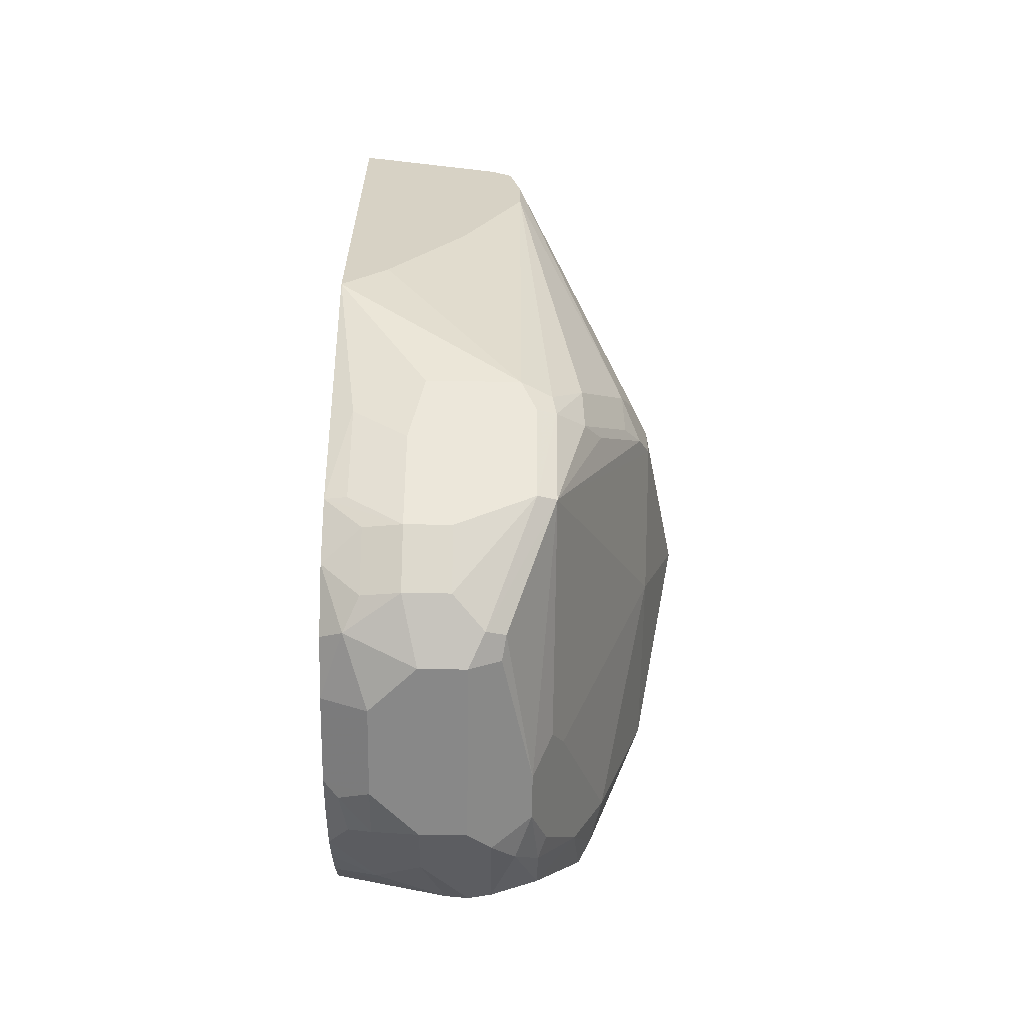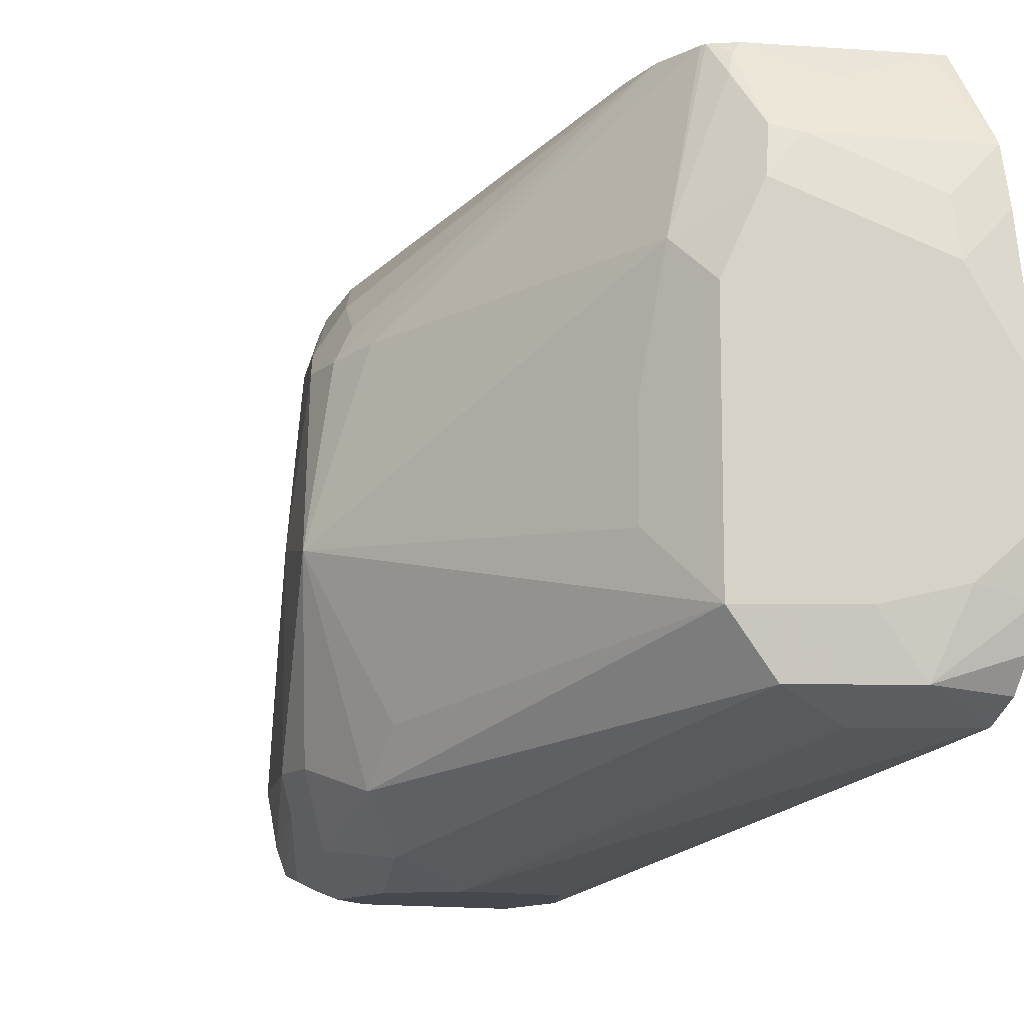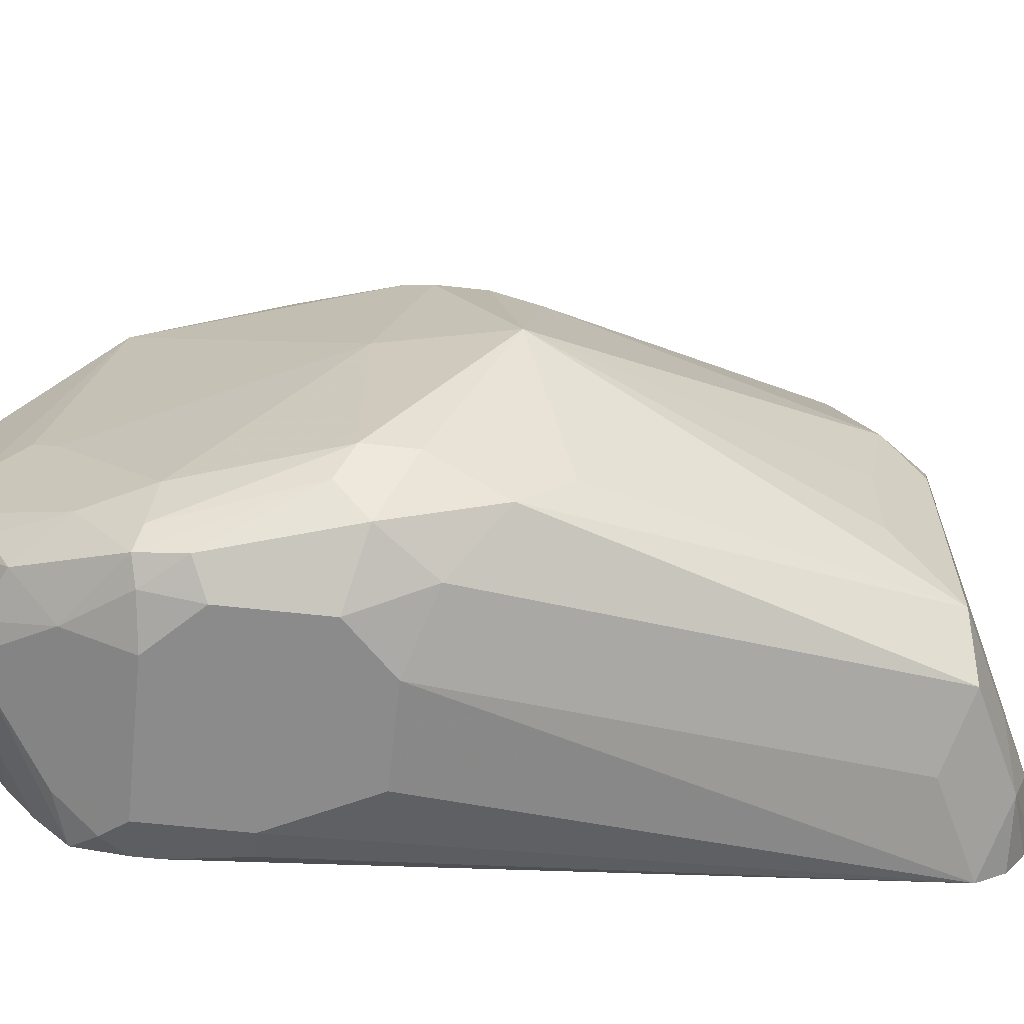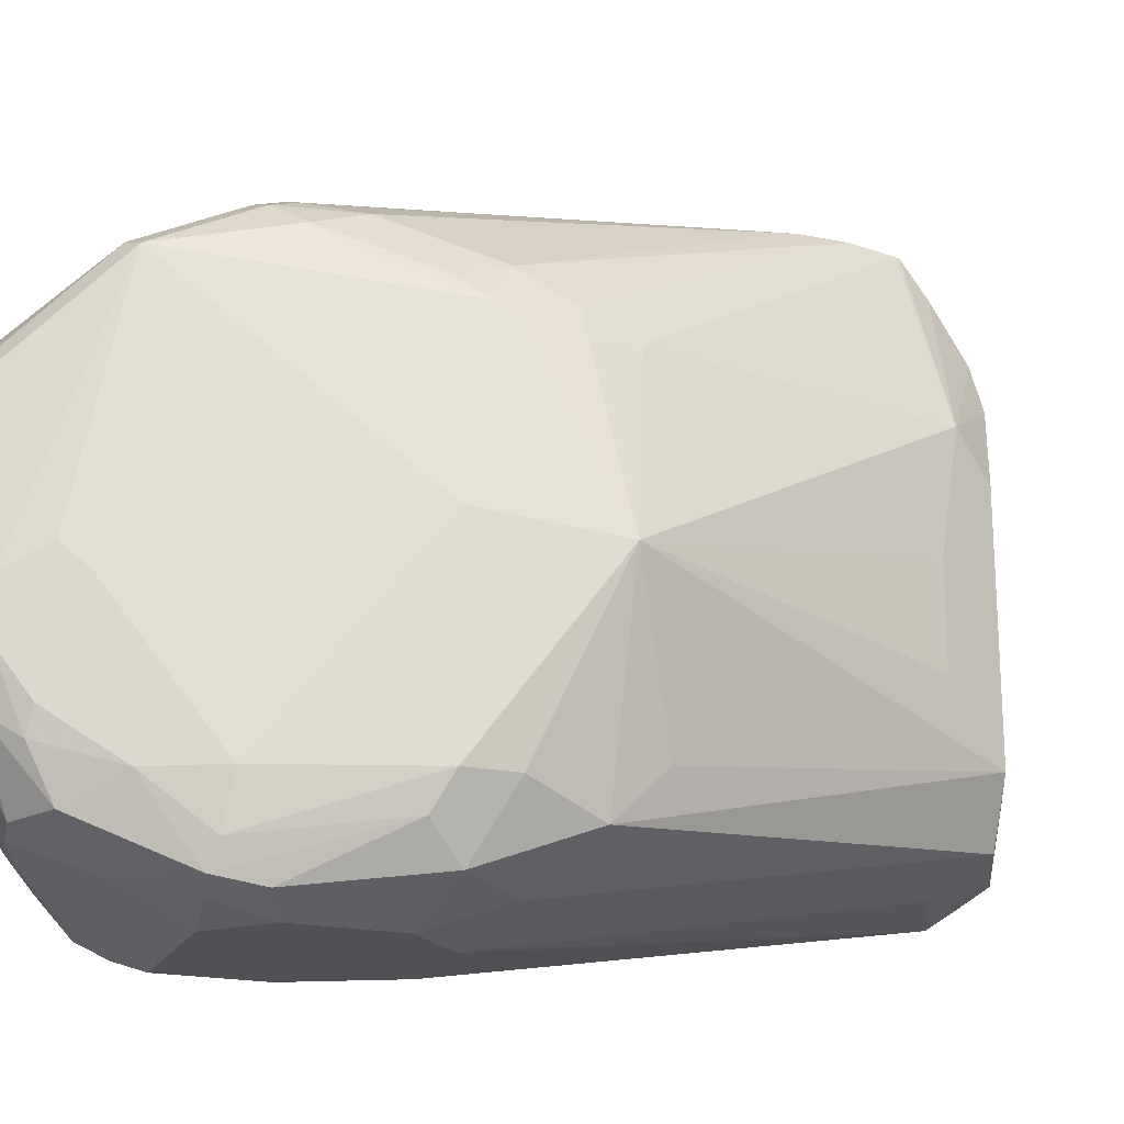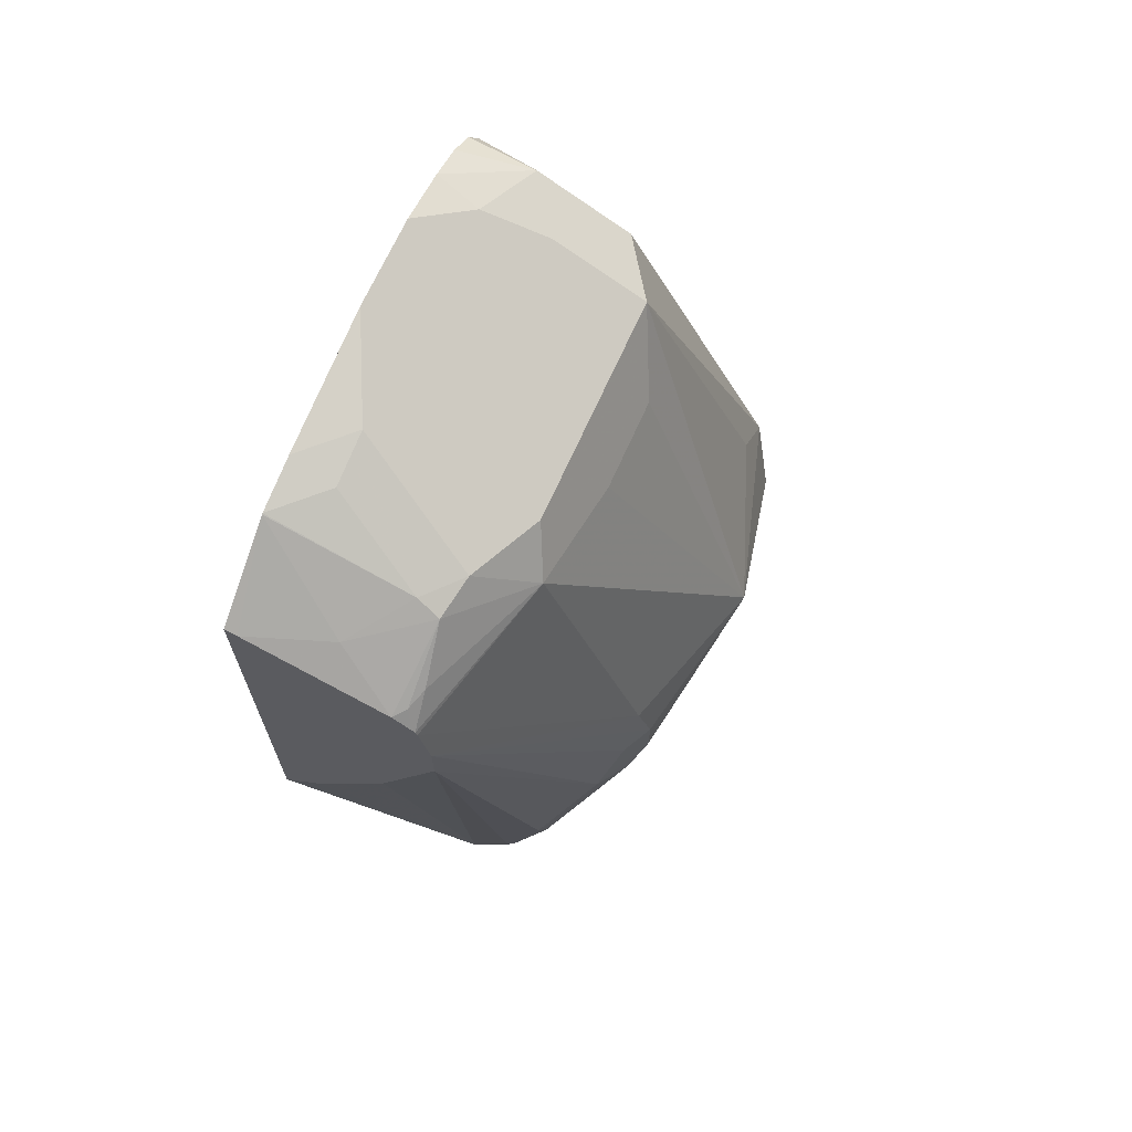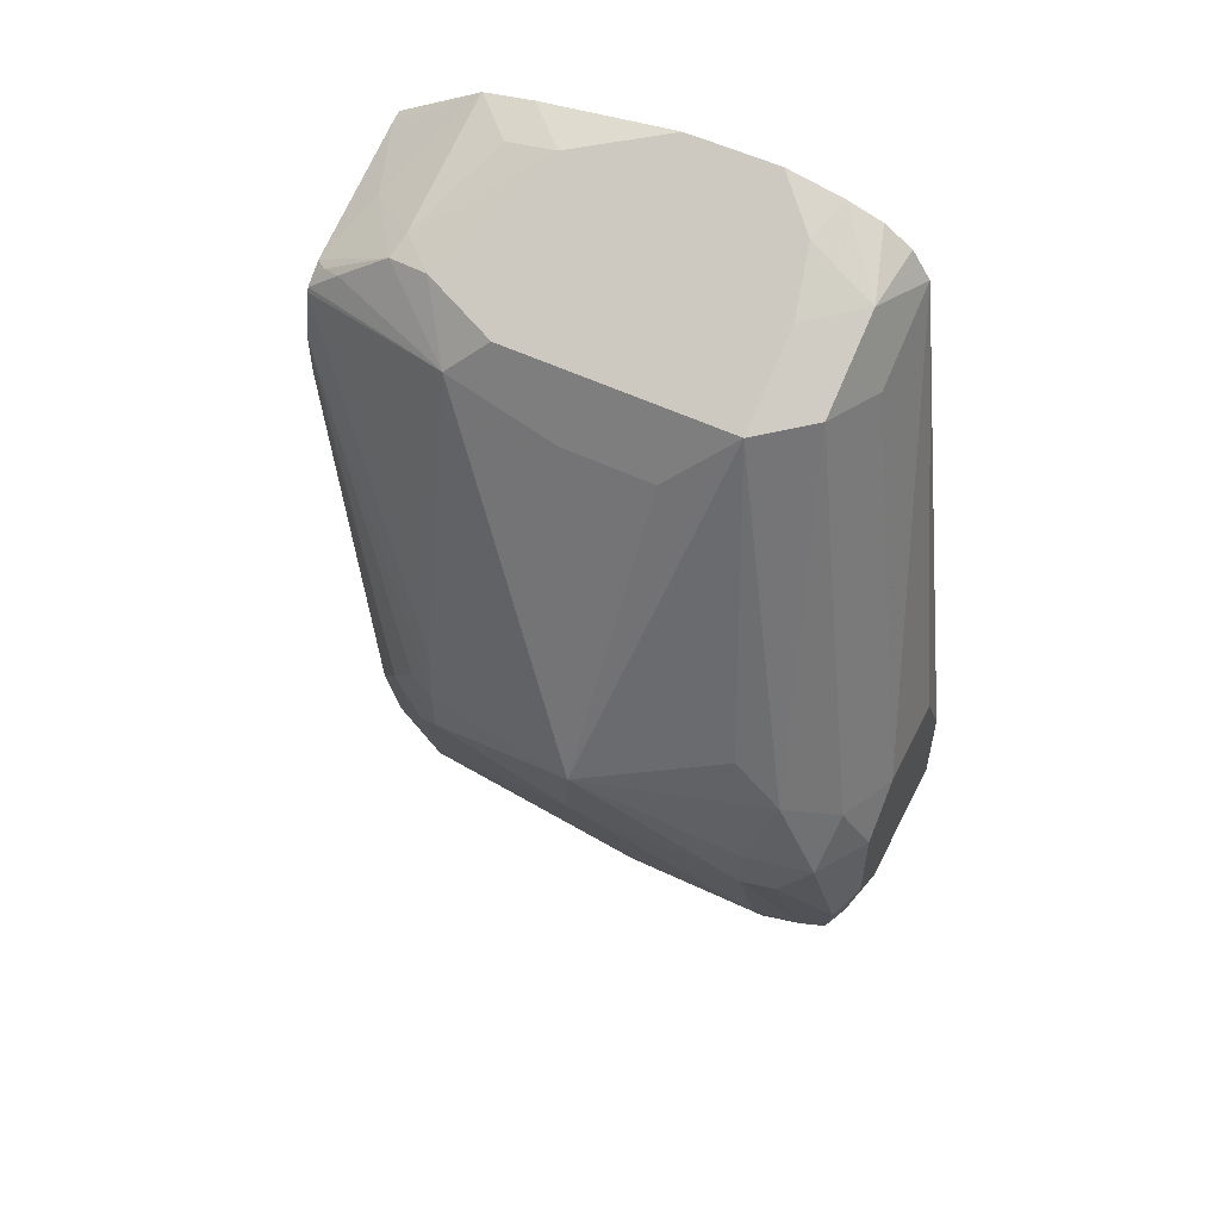
<metadata>
{"format":"obj","ext":"obj","renderer":"f3d","projection":"perspective","resolution":1024,"background":"white","views":[{"elev":-62.9,"azim":179.2,"up":"+Z"},{"elev":-11.8,"azim":-27.9,"up":"+Y"},{"elev":-63.9,"azim":-96.3,"up":"+Y"},{"elev":-20.0,"azim":-110.7,"up":"+Y"},{"elev":67.9,"azim":-156.1,"up":"+Z"},{"elev":54.9,"azim":-63.4,"up":"+Z"}]}
</metadata>
<code>
v -0.4338 -0.309 0.309
v -0.4947 -0.2763 0.1694
v -0.4725 -0.3298 0.1872
v -0.4725 -0.3476 0.1694
v -0.419 -0.3298 0.312
v -0.3833 -0.3298 0.3298
v -0.3922 -0.3387 0.3031
v -0.3569 -0.3387 0.3208
v -0.4279 -0.3744 0.1426
v -0.4546 -0.3655 0.1516
v -0.4427 -0.3714 0.1397
v -0.4457 -0.3744 0.1248
v -0.4457 -0.3744 0.08915
v -0.4576 -0.3685 0.08323
v -0.4695 -0.3625 0.1307
v -0.4814 -0.3387 0.1426
v -0.4754 -0.3506 0.1189
v -0.4814 -0.3387 0.1248
v -0.4814 -0.2674 0.1248
v -0.4635 -0.3387 0.07132
v -0.4457 -0.2853 0.03568
v -0.4398 -0.3209 0.02377
v -0.4517 -0.3387 0.04755
v -0.4368 -0.3298 0.02231
v -0.4338 -0.3031 0.0119
v -0.4338 -0.2853 0.0119
v -0.4412 -0.2763 0.02677
v -0.4412 -0.1872 0.04459
v -0.4814 -0.214 0.1426
v -0.4769 -0.205 0.1337
v -0.4695 -0.1902 0.1426
v -0.4754 -0.2021 0.1605
v -0.4814 -0.214 0.1605
v -0.4769 -0.2117 0.1783
v -0.4278 -0.1426 0.2674
v -0.4239 -0.1426 0.2852
v -0.4232 -0.1426 0.287
v -0.4412 -0.205 0.2941
v -0.4457 -0.2496 0.2852
v -0.4338 -0.2199 0.309
v -0.4457 -0.2853 0.2852
v -0.4219 -0.1902 0.315
v -0.419 -0.1738 0.312
v -0.4219 -0.1545 0.2971
v -0.419 -0.1471 0.2941
v -0.422 -0.1426 0.2881
v -0.4151 -0.1426 0.2928
v -0.3922 -0.1545 0.309
v -0.4101 -0.1761 0.3165
v -0.3569 -0.176 0.3341
v -0.3616 -0.1426 0.3107
v -0.3569 -0.1426 0.3119
v -0.3569 -0.1764 0.3343
v -0.3744 -0.1939 0.3343
v -0.3744 -0.2139 0.3387
v -0.3569 -0.25 0.3475
v -0.3569 -0.1965 0.3387
v -0.3569 -0.1426 0.1426
v -0.4041 -0.1426 0.202
v -0.4278 -0.1426 0.2496
v -0.4517 -0.1723 0.107
v -0.4398 -0.1664 0.08915
v -0.4412 -0.1694 0.08024
v -0.4279 -0.1605 0.08915
v -0.3744 -0.1426 0.1601
v -0.3922 -0.1605 0.08915
v -0.4219 -0.1723 0.06537
v -0.4338 -0.1664 0.07728
v -0.4338 -0.1842 0.04163
v -0.416 -0.2199 0.005952
v -0.4041 -0.208 0.0119
v -0.3863 -0.208 0.0119
v -0.4041 -0.1902 0.02973
v -0.3863 -0.1902 0.02973
v -0.3714 -0.211 0.01486
v -0.3655 -0.2229 0.008945
v -0.3569 -0.205 0.02677
v -0.3714 -0.1932 0.03269
v -0.3569 -0.1889 0.04629
v -0.3569 -0.2272 0.0132
v -0.3569 -0.25 0.008741
v -0.3744 -0.2496 -1e-08
v -0.3922 -0.2318 -1e-08
v -0.4101 -0.2318 -1e-08
v -0.4219 -0.2318 0.005952
v -0.4234 -0.2229 0.008945
v -0.4101 -0.3031 -1e-08
v -0.3744 -0.2853 -1e-08
v -0.3922 -0.3031 -1e-08
v -0.4101 -0.3506 0.02377
v -0.3922 -0.3269 0.0119
v -0.4012 -0.3521 0.02677
v -0.3744 -0.3447 0.02973
v -0.3655 -0.3075 0.008945
v -0.3744 -0.3053 0.00449
v -0.3625 -0.2912 0.005952
v -0.3569 -0.3011 0.0132
v -0.3569 -0.2856 0.008741
v -0.3569 -0.323 0.02211
v -0.3569 -0.3367 0.03119
v -0.3569 -0.3509 0.04173
v -0.3569 -0.3632 0.05337
v -0.3744 -0.3625 0.04755
v -0.4279 -0.3625 0.04755
v -0.3744 -0.3685 0.05945
v -0.3655 -0.3699 0.06241
v -0.3569 -0.3635 0.05388
v -0.3569 -0.3657 0.07132
v -0.3655 -0.1694 0.08024
v -0.3863 -0.1723 0.06537
v -0.3655 -0.1872 0.04459
v -0.3569 -0.2856 0.3475
v -0.3569 -0.3657 0.08078
v -0.3625 -0.3685 0.107
v -0.3744 -0.3744 0.107
v -0.3744 -0.3744 0.07132
v -0.3922 -0.3744 0.1426
v -0.4279 -0.3744 0.07132
v -0.4457 -0.3699 0.06911
v -0.4546 -0.3655 0.06687
v -0.4591 -0.3566 0.06911
v -0.4368 -0.3476 0.03122
v -0.4279 -0.3209 0.01116
v -0.419 -0.312 0.00449
v -0.419 -0.3476 0.02231
v -0.3569 -0.3208 0.3387
v -0.3569 -0.3315 0.3315
v -0.3569 -0.3074 0.343
v -0.3744 -0.3031 0.3387
v -0.3982 -0.309 0.3268
v -0.4524 -0.1783 0.08915
v -0.4702 -0.1961 0.1248
v -0.4591 -0.1872 0.09806
f 81 80 108
f 101 92 93
f 103 92 102
f 103 104 92
f 101 102 92
f 103 105 104
f 103 106 105
f 103 102 106
f 107 106 102
f 107 108 106
f 107 102 108
f 102 99 108
f 99 81 108
f 80 58 108
f 110 109 74
f 109 58 79
f 110 58 109
f 110 66 58
f 110 67 66
f 110 74 67
f 101 99 102
f 74 109 111
f 74 111 79
f 109 79 111
f 58 56 108
f 112 108 56
f 8 108 112
f 113 108 8
f 113 114 108
f 79 58 80
f 100 99 101
f 98 81 99
f 100 93 99
f 113 8 114
f 70 86 28
f 86 26 28
f 86 85 26
f 84 26 85
f 84 87 26
f 84 82 87
f 83 82 84
f 88 87 82
f 89 87 88
f 89 90 87
f 91 90 89
f 91 92 90
f 91 93 92
f 91 94 93
f 91 95 94
f 91 89 95
f 89 88 95
f 96 95 88
f 96 94 95
f 96 97 94
f 96 98 97
f 96 88 98
f 98 88 82
f 98 82 81
f 97 98 99
f 97 99 94
f 70 85 86
f 94 99 93
f 100 101 93
f 115 114 8
f 106 108 116
f 115 117 116
f 106 116 105
f 114 116 108
f 126 8 112
f 127 8 126
f 127 6 8
f 127 126 6
f 128 6 126
f 128 129 6
f 128 112 129
f 128 126 112
f 129 112 1
f 130 129 1
f 130 6 129
f 130 1 6
f 42 1 112
f 42 112 56
f 27 28 26
f 131 63 28
f 131 61 63
f 131 132 61
f 131 133 132
f 131 28 133
f 133 28 30
f 133 30 132
f 132 30 31
f 132 31 61
f 32 35 31
f 32 33 35
f 70 84 85
f 105 116 118
f 115 116 114
f 17 14 15
f 125 122 123
f 115 8 117
f 117 8 9
f 117 9 116
f 9 13 116
f 13 118 116
f 119 118 13
f 119 104 118
f 119 120 104
f 119 14 120
f 119 13 14
f 17 120 14
f 121 120 17
f 121 23 120
f 121 20 23
f 121 18 20
f 121 17 18
f 23 122 120
f 24 122 23
f 24 123 122
f 25 123 24
f 124 123 25
f 124 125 123
f 124 87 125
f 124 25 87
f 25 26 87
f 90 125 87
f 90 104 125
f 90 92 104
f 125 104 122
f 120 122 104
f 70 83 84
f 105 118 104
f 76 83 72
f 21 27 26
f 21 28 27
f 21 19 28
f 29 28 19
f 29 30 28
f 29 31 30
f 29 32 31
f 29 33 32
f 29 2 33
f 29 19 2
f 34 33 2
f 34 35 33
f 36 35 34
f 36 37 35
f 36 38 37
f 36 34 38
f 34 2 38
f 39 38 2
f 39 40 38
f 39 41 40
f 39 2 41
f 41 2 1
f 40 41 1
f 40 1 42
f 40 42 38
f 43 38 42
f 43 44 38
f 45 44 43
f 45 46 44
f 22 21 26
f 45 47 46
f 22 26 25
f 22 24 23
f 70 72 83
f 2 3 1
f 4 3 2
f 4 1 3
f 5 1 4
f 5 6 1
f 7 6 5
f 7 8 6
f 7 9 8
f 7 5 9
f 10 9 5
f 10 11 9
f 12 11 10
f 12 9 11
f 12 13 9
f 12 14 13
f 12 15 14
f 12 10 15
f 10 4 15
f 10 5 4
f 16 15 4
f 16 17 15
f 16 18 17
f 16 2 18
f 16 4 2
f 19 18 2
f 19 20 18
f 22 20 21
f 22 23 20
f 22 25 24
f 45 43 47
f 21 20 19
f 49 48 43
f 65 58 64
f 65 59 58
f 66 64 58
f 67 64 66
f 68 64 67
f 68 63 64
f 69 63 68
f 69 28 63
f 69 70 28
f 71 70 69
f 71 72 70
f 71 73 72
f 71 69 73
f 69 67 73
f 74 73 67
f 74 72 73
f 75 72 74
f 75 76 72
f 75 77 76
f 75 78 77
f 75 74 78
f 78 74 79
f 78 79 77
f 77 79 80
f 76 77 80
f 76 80 81
f 76 81 82
f 43 48 47
f 76 82 83
f 65 64 59
f 60 59 64
f 69 68 67
f 62 64 63
f 57 56 53
f 57 53 55
f 57 55 56
f 55 42 56
f 49 42 55
f 54 49 55
f 53 56 52
f 54 55 53
f 50 49 53
f 50 53 52
f 50 52 51
f 62 60 64
f 50 51 48
f 50 48 49
f 54 53 49
f 52 56 58
f 49 43 42
f 60 35 59
f 60 61 31
f 60 31 35
f 62 63 61
f 59 35 58
f 52 58 35
f 46 37 44
f 44 37 38
f 46 47 37
f 37 47 35
f 51 47 48
f 51 52 47
f 47 52 35
f 62 61 60

</code>
